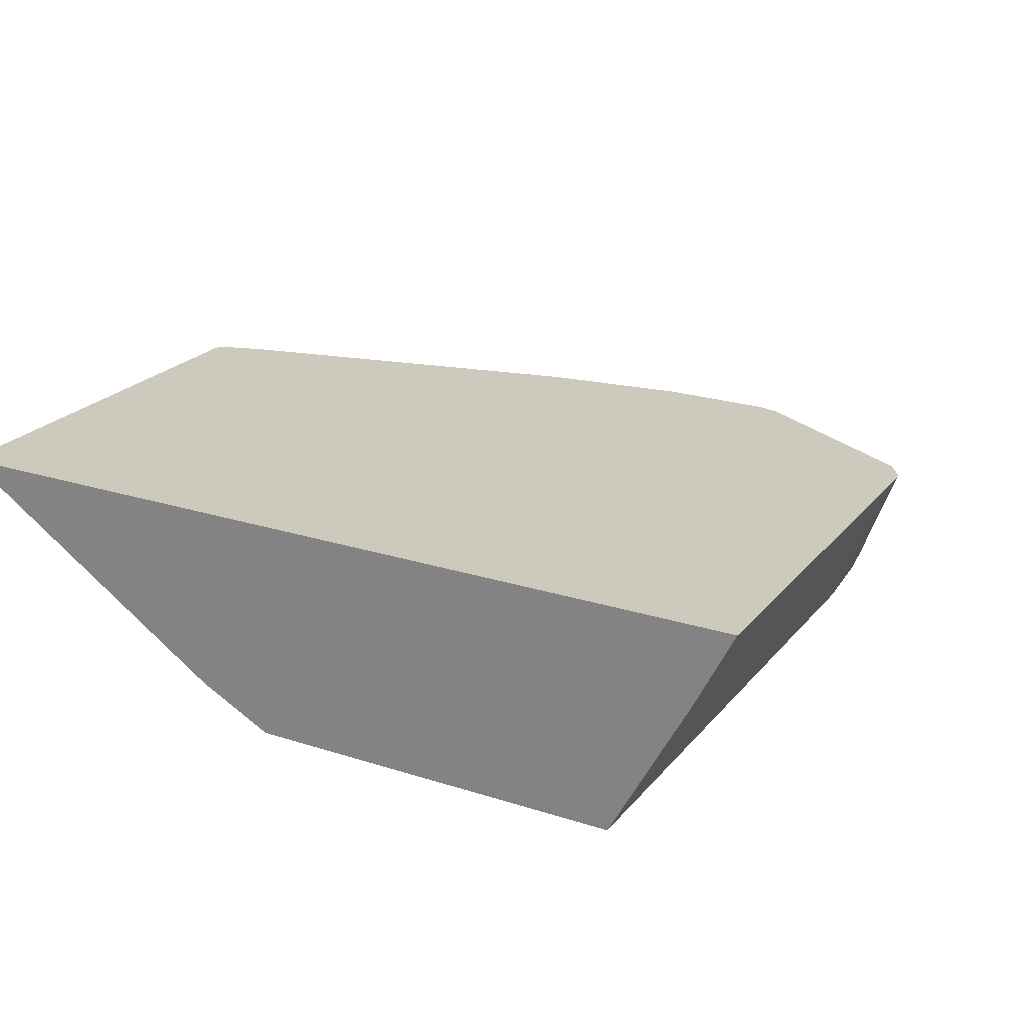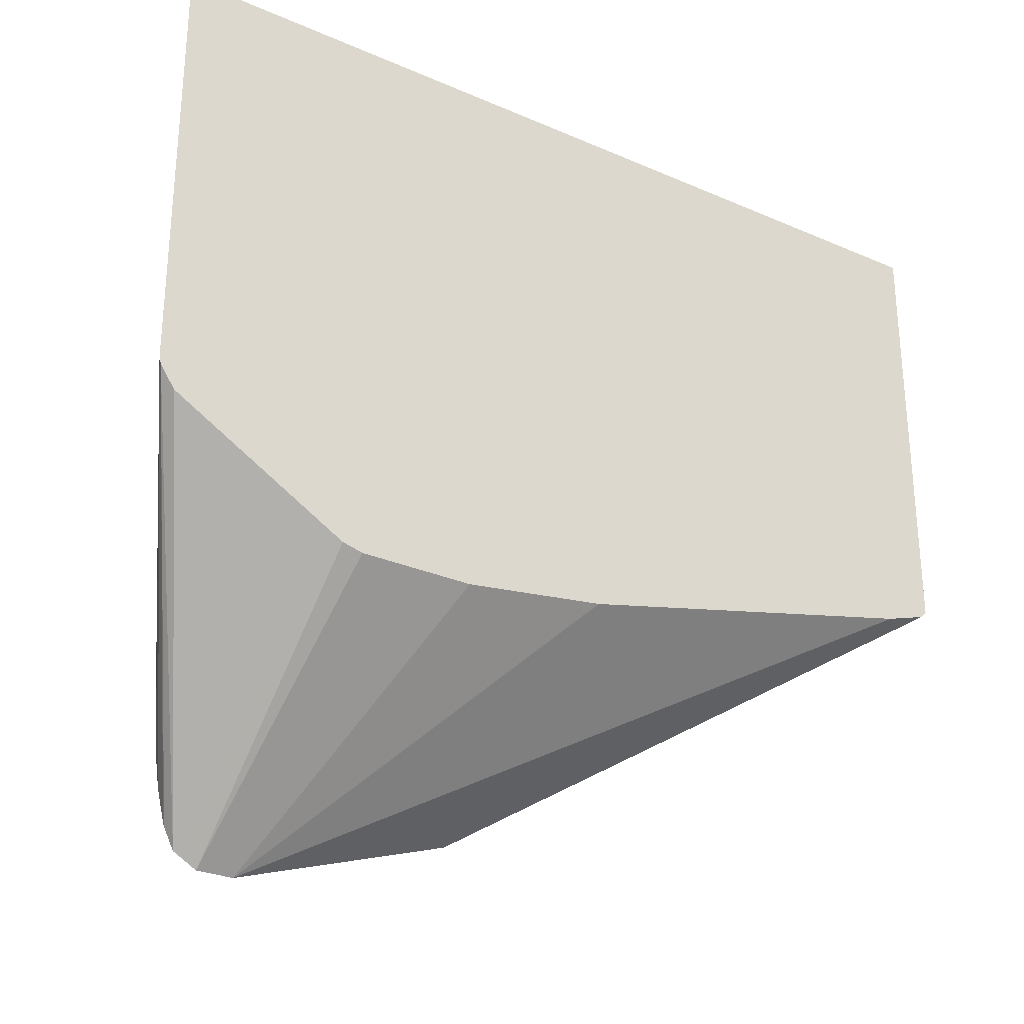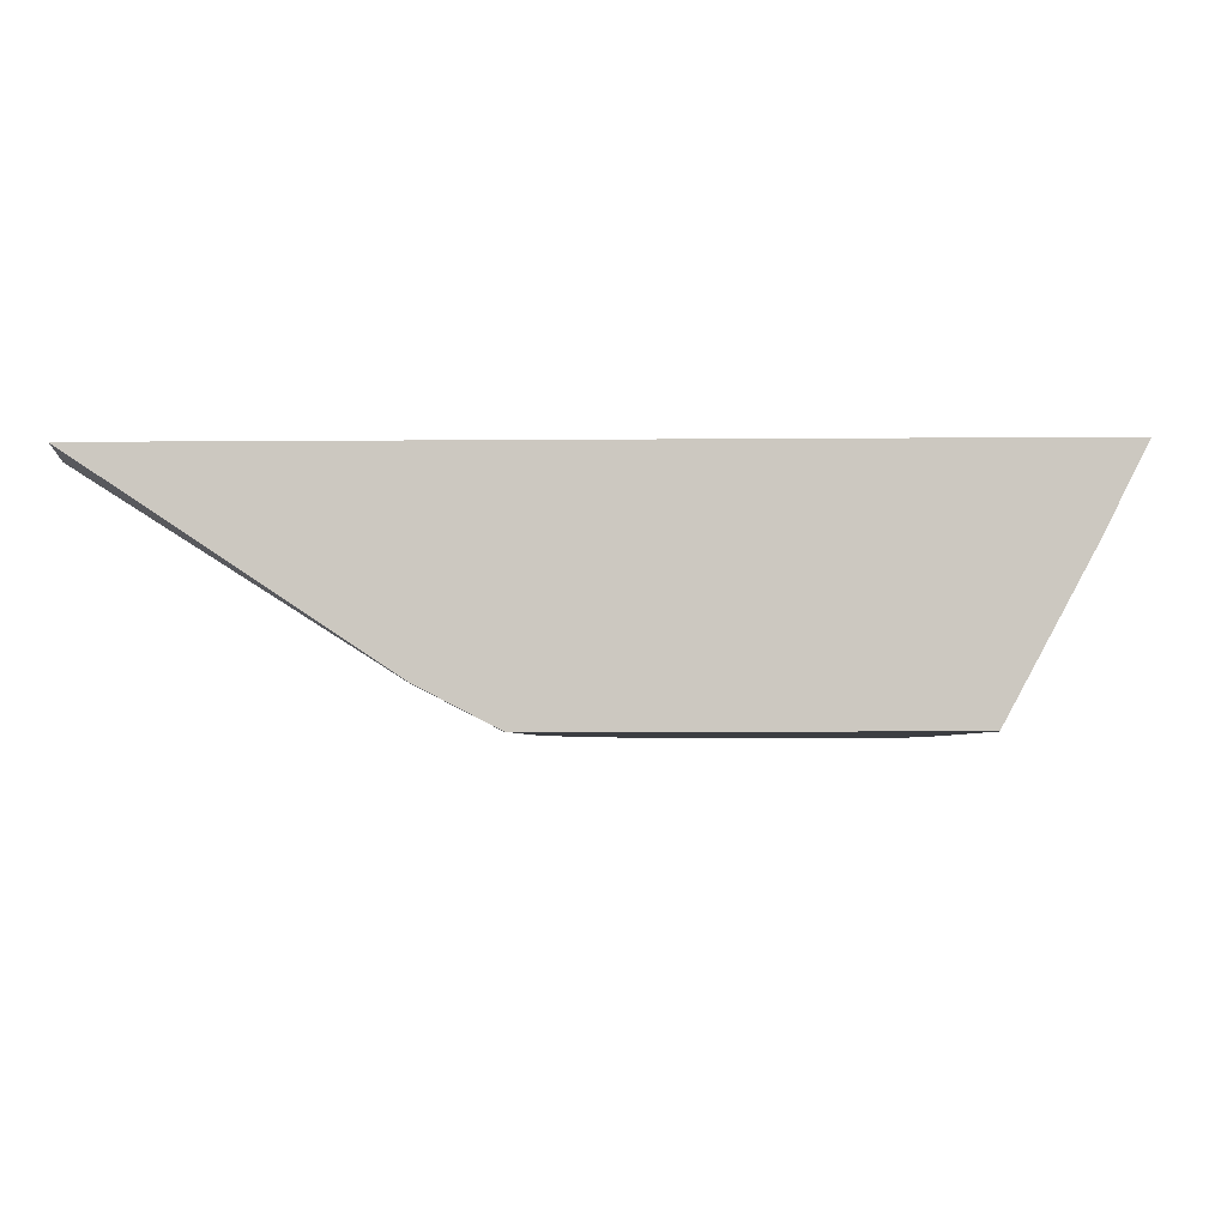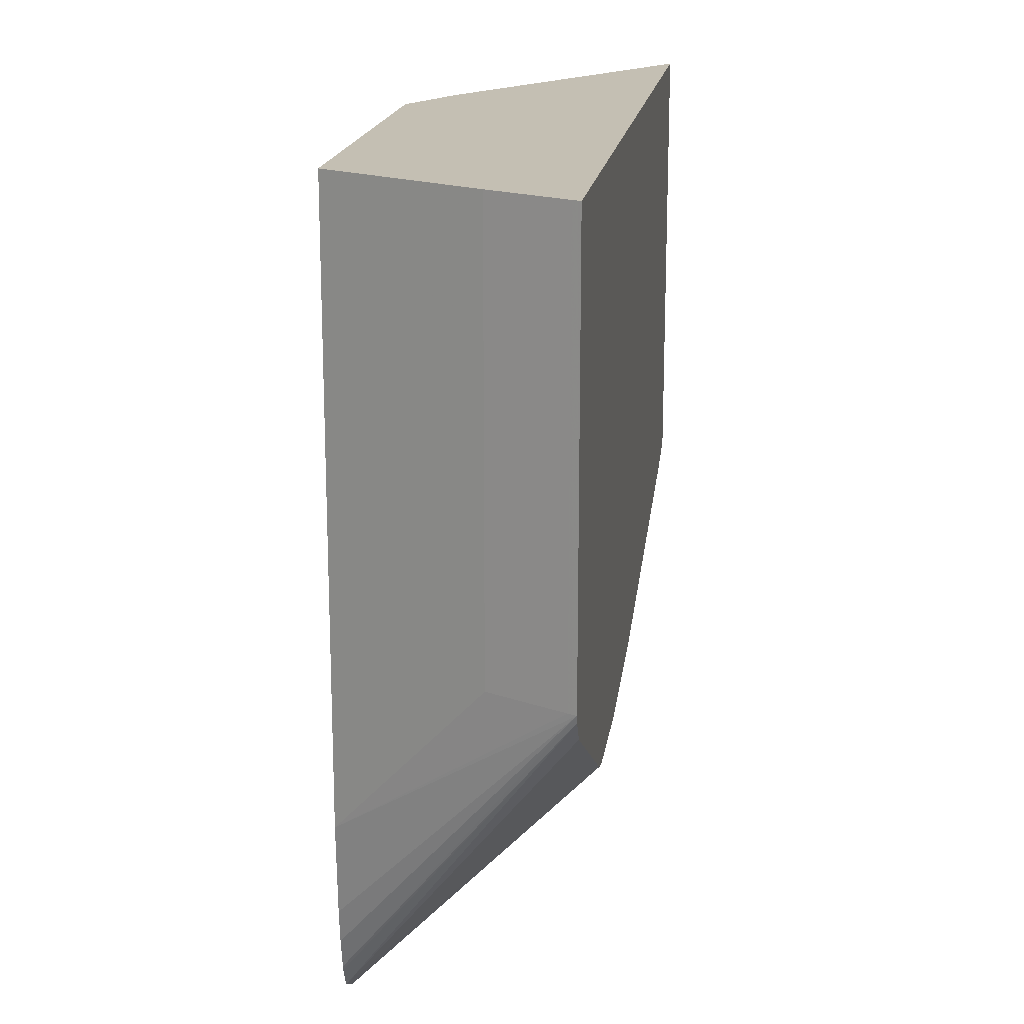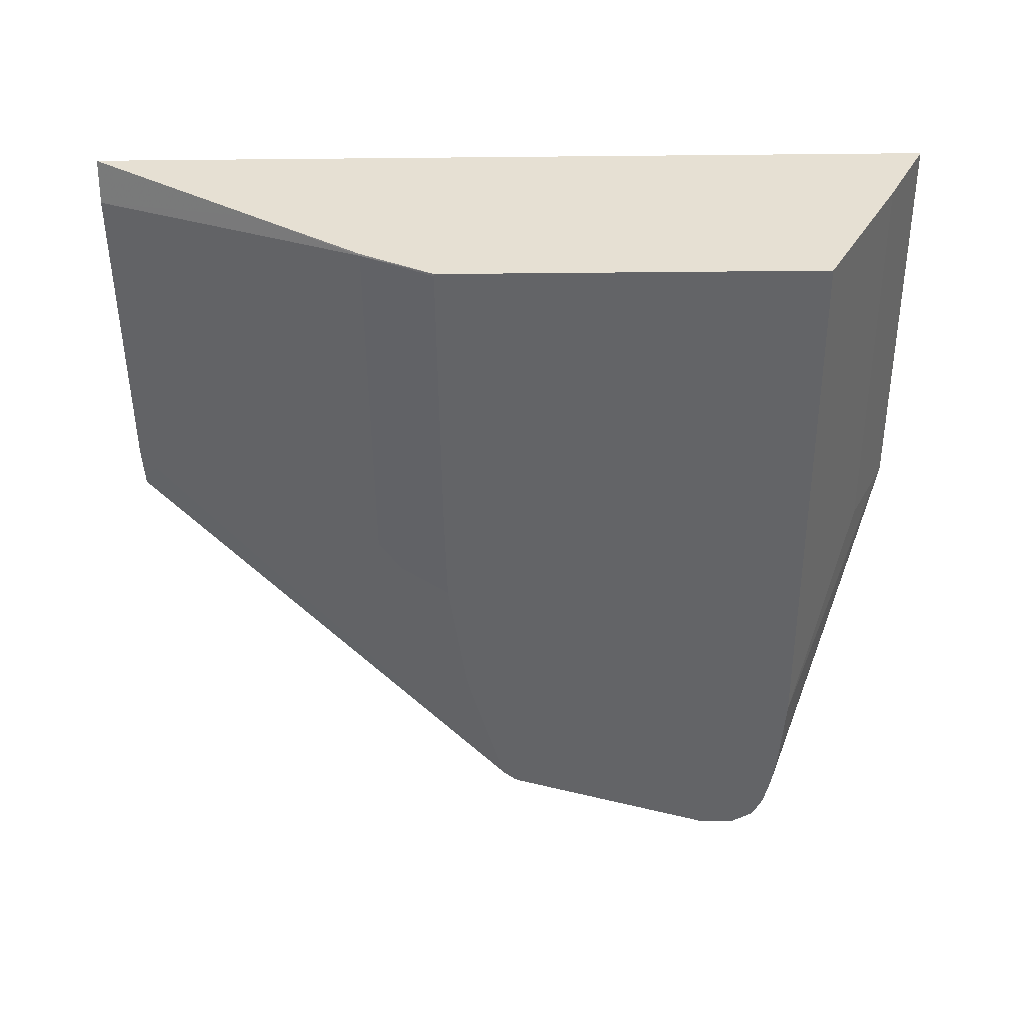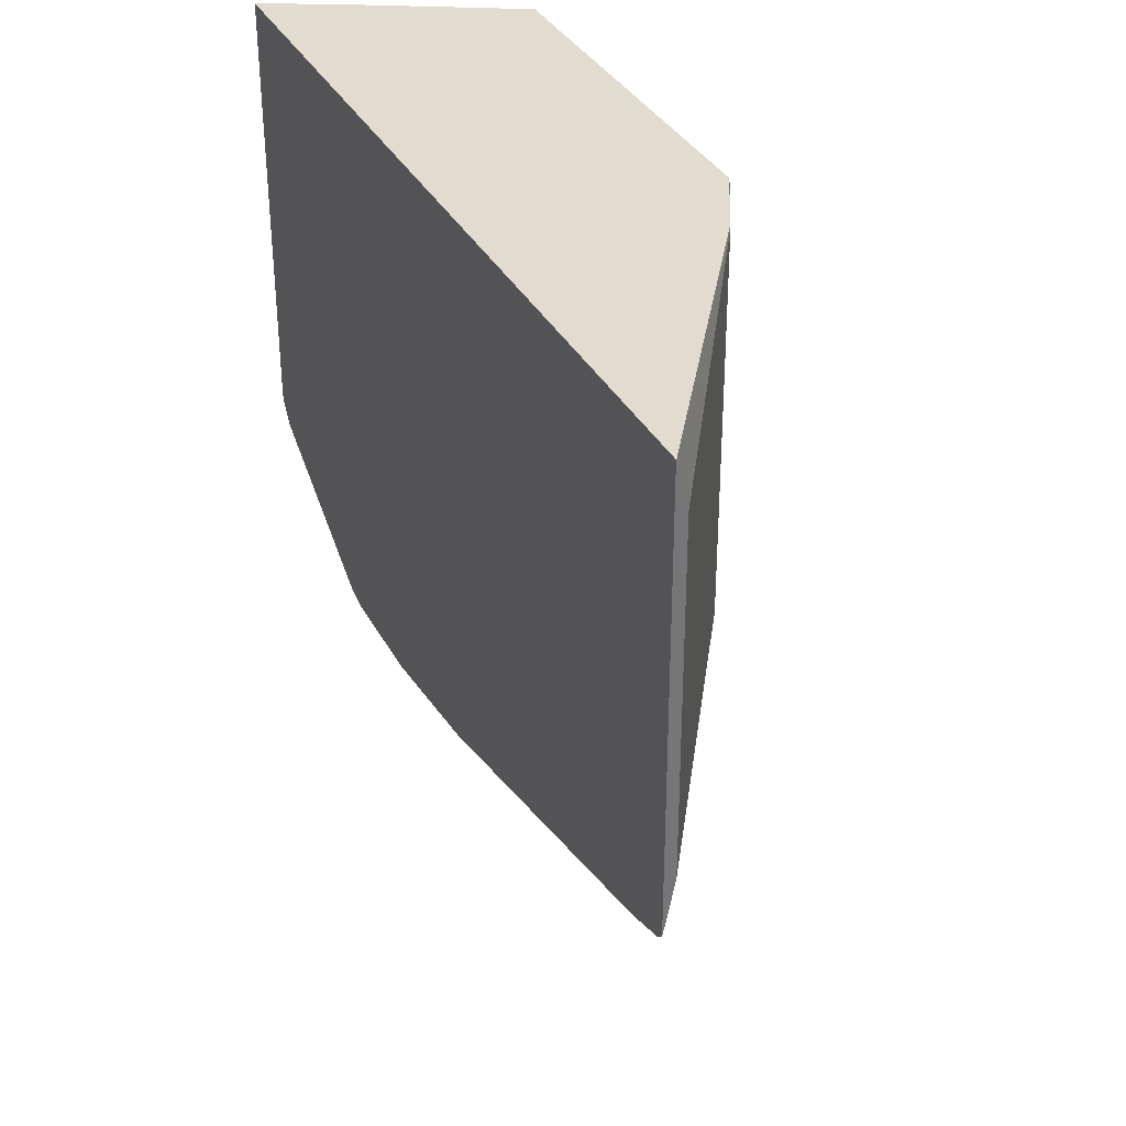
<metadata>
{"format":"obj","ext":"obj","renderer":"f3d","projection":"perspective","resolution":1024,"background":"white","views":[{"elev":22.7,"azim":-151.2,"up":"+Z"},{"elev":-28.6,"azim":-33.1,"up":"+Y"},{"elev":-3.3,"azim":-177.9,"up":"+Z"},{"elev":17.7,"azim":-81.9,"up":"+Y"},{"elev":-51.2,"azim":-179.4,"up":"+Z"},{"elev":34.5,"azim":65.5,"up":"+Y"}]}
</metadata>
<code>
v -0.0865 -0.2699 -0.2633
v -0.06819 -0.2699 -0.2633
v -0.0712 -0.1569 -0.1488
v -0.08108 -0.1544 -0.1488
v -0.09824 -0.2632 -0.2633
v 0.04181 -0.2332 -0.2633
v 0.2566 -0.1004 -0.1488
v 0.235 -0.1072 -0.1488
v 0.05393 -0.1477 -0.1488
v -0.01618 -0.1569 -0.1488
v -0.1651 -0.1054 -0.1488
v -0.1034 -0.253 -0.2633
v -0.1722 -0.09505 -0.1488
v 0.04299 -0.2325 -0.2633
v 0.2585 -0.09853 -0.1488
v 0.04397 -0.2317 -0.2633
v 0.04978 -0.2266 -0.2633
v -0.1041 -0.2508 -0.2633
v -0.1731 -0.09164 -0.1488
v 0.2599 -0.09713 -0.1488
v 0.06542 -0.1689 -0.2633
v 0.2505 -0.07941 -0.1589
v 0.2599 -0.08975 -0.1504
v -0.1077 -0.236 -0.2633
v -0.1711 -0.09164 -0.1528
v -0.1133 -0.1767 -0.2633
v -0.11 -0.22 -0.2633
v -0.1731 0.117 -0.1488
v 0.2599 0.117 -0.1488
v 0.06792 -0.1594 -0.2633
v 0.2599 -0.07009 -0.1542
v 0.06999 -0.15 -0.2633
v -0.1711 0.117 -0.1528
v -0.1565 0.117 -0.1819
v -0.1528 -0.09164 -0.1895
v -0.1133 0.117 -0.2633
v 0.2599 0.117 -0.1489
v 0.2599 0.09492 -0.1542
v 0.1161 -0.06725 -0.2444
v 0.07843 -0.08653 -0.2633
v 0.1039 -0.07941 -0.2506
v -0.1528 0.117 -0.1895
v 0.07894 0.117 -0.2633
v 0.1711 0.117 -0.2078
v 0.1161 0.1161 -0.2444
v 0.07919 -0.0301 -0.2633
v 0.07898 -0.0485 -0.2633
v 0.0794 -0.08554 -0.2628
v 0.1159 0.117 -0.2443
v 0.07919 0.1159 -0.2633
f 20 37 29
f 25 35 26
f 26 35 42
f 25 33 34
f 26 42 36
f 22 32 31
f 22 30 32
f 22 31 23
f 21 30 22
f 25 34 35
f 19 26 27
f 20 31 38
f 20 23 31
f 19 33 25
f 19 28 33
f 19 27 24
f 19 25 26
f 18 19 24
f 28 29 37
f 17 23 20
f 20 38 37
f 28 37 44
f 41 48 47
f 28 49 43
f 17 22 23
f 44 45 49
f 43 45 50
f 43 49 45
f 41 47 46
f 40 48 41
f 40 47 48
f 39 50 45
f 39 46 50
f 39 41 46
f 28 44 49
f 38 45 44
f 34 42 35
f 32 41 39
f 32 40 41
f 31 45 38
f 31 39 45
f 31 32 39
f 28 34 33
f 28 42 34
f 28 36 42
f 28 43 36
f 37 38 44
f 17 21 22
f 3 19 13
f 13 19 18
f 1 17 16
f 1 21 17
f 1 30 21
f 1 32 30
f 1 40 32
f 1 47 40
f 1 50 46
f 1 43 50
f 1 36 43
f 1 16 14
f 1 26 36
f 1 24 27
f 1 18 24
f 1 12 18
f 1 5 12
f 1 4 5
f 1 3 4
f 1 10 3
f 1 2 10
f 15 17 20
f 1 27 26
f 1 14 6
f 1 46 47
f 2 6 7
f 12 13 18
f 7 17 15
f 1 6 2
f 7 14 16
f 6 14 7
f 5 13 12
f 5 11 13
f 4 11 5
f 3 11 4
f 3 13 11
f 3 28 19
f 7 16 17
f 3 20 29
f 2 7 8
f 3 29 28
f 2 9 10
f 3 10 9
f 2 8 9
f 3 8 7
f 3 7 15
f 3 15 20
f 3 9 8

</code>
